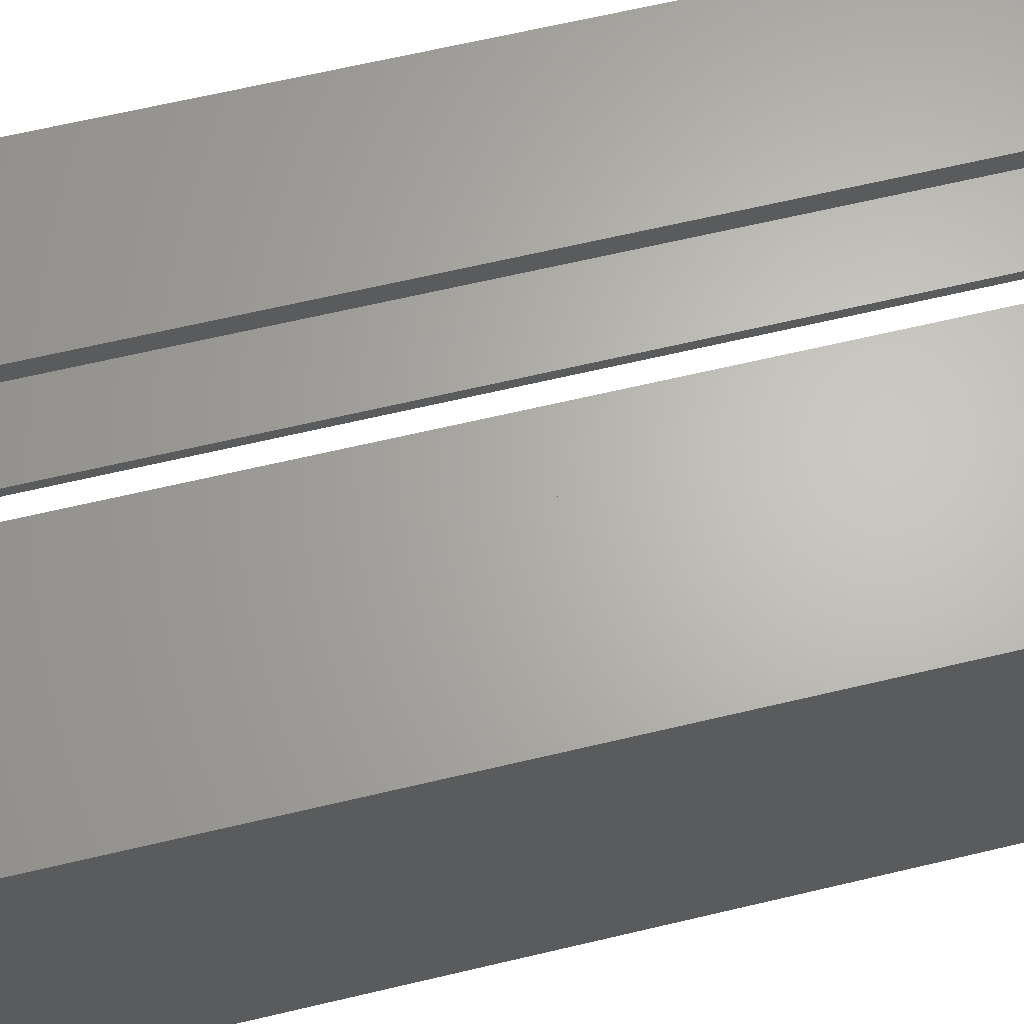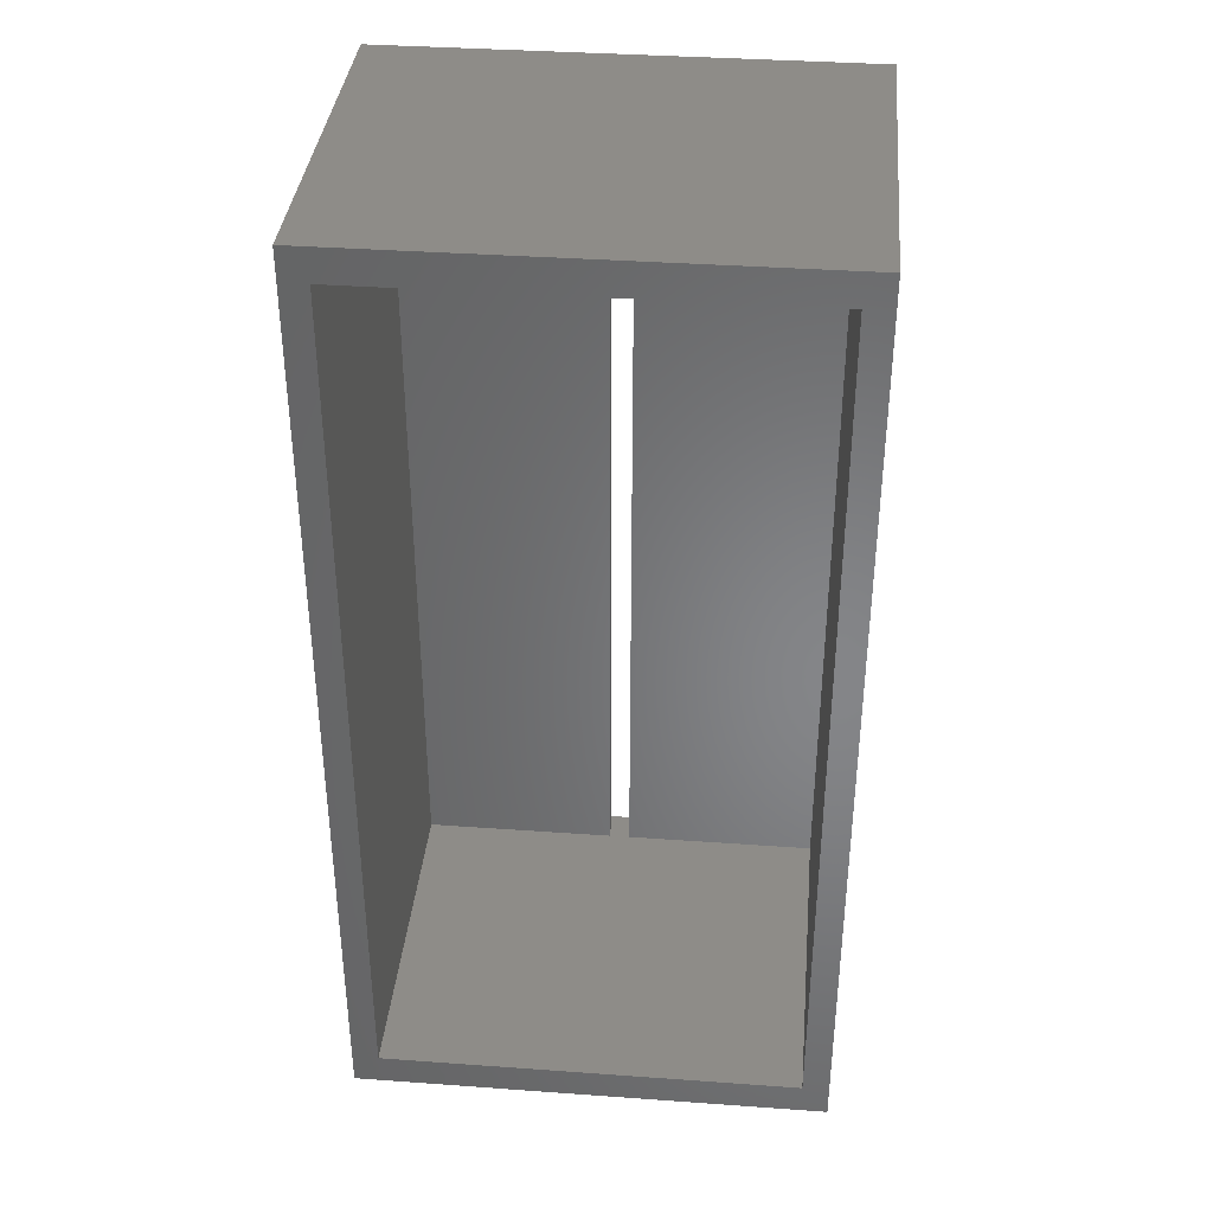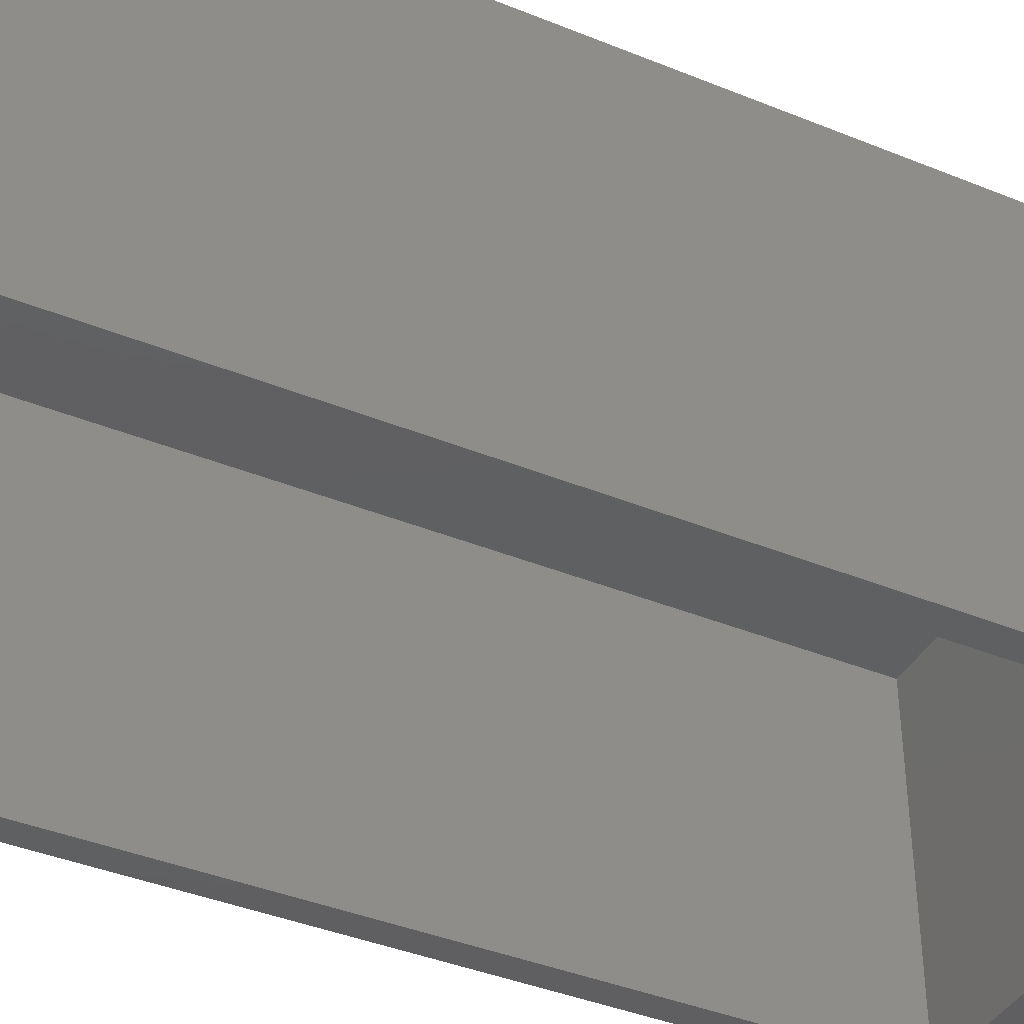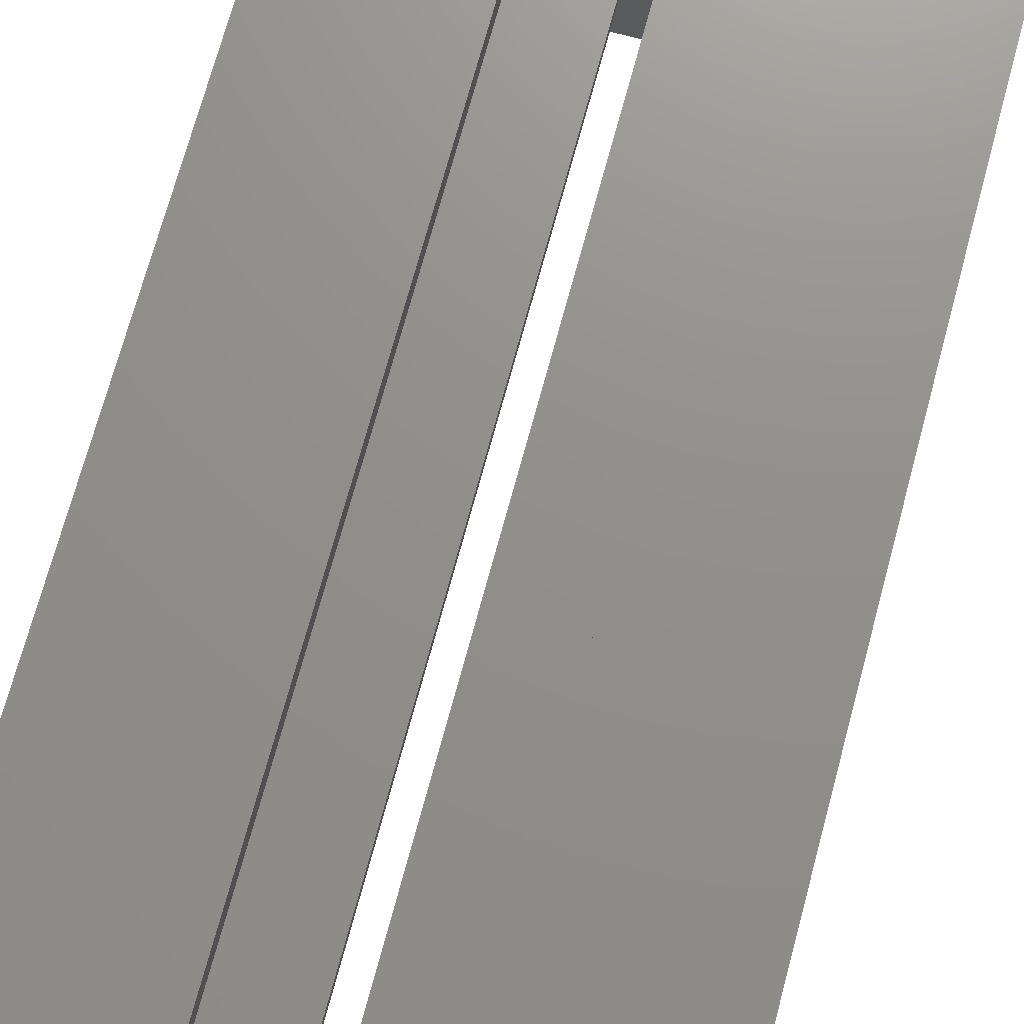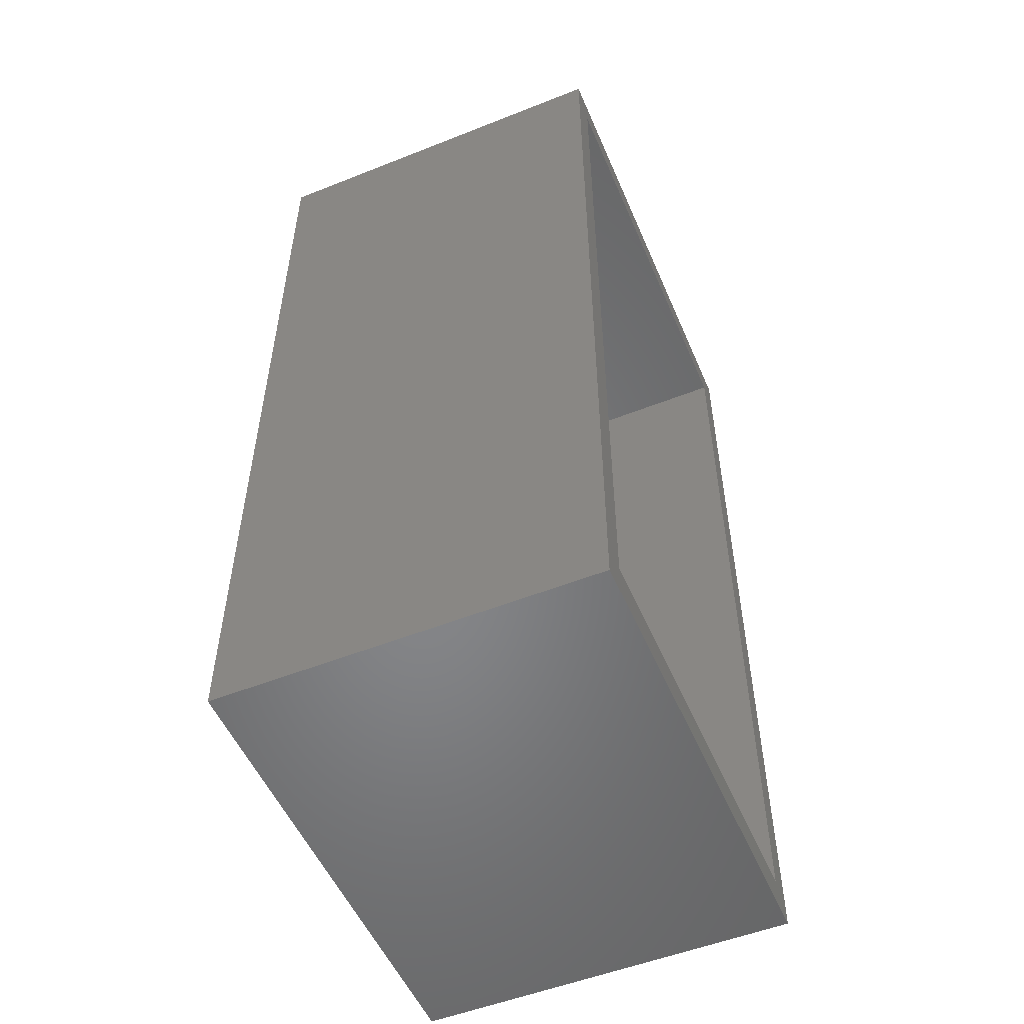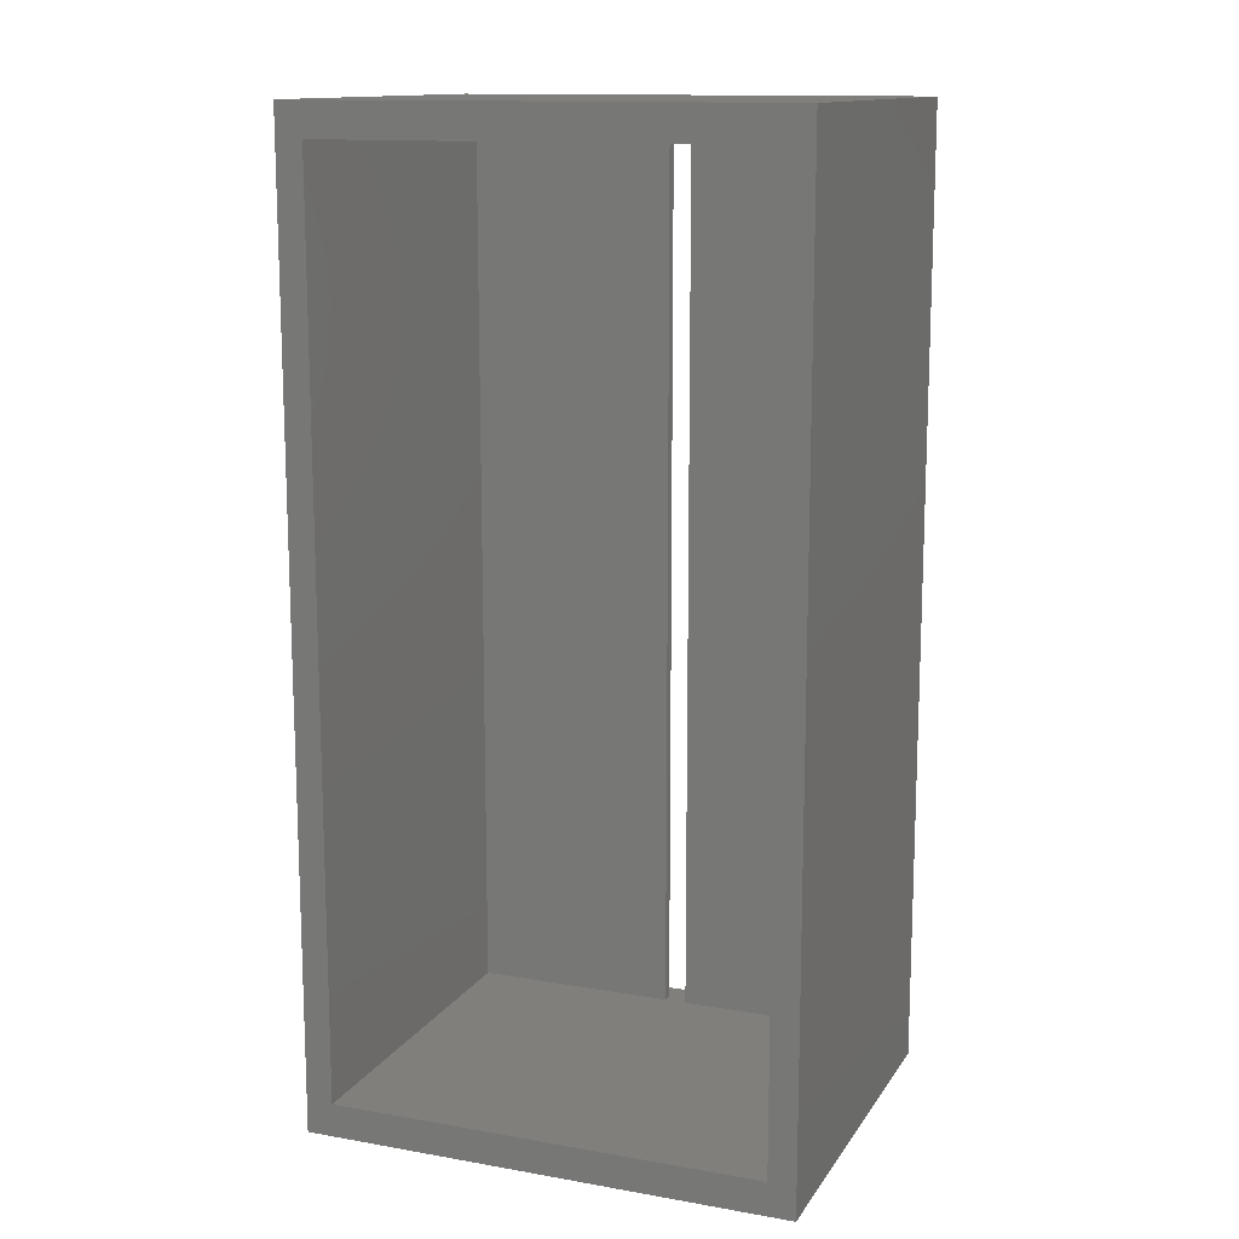
<metadata>
{"format":"stl","ext":"stl","renderer":"f3d","projection":"perspective","resolution":1024,"background":"white","views":[{"elev":65.3,"azim":76.6,"up":"+Y"},{"elev":37.0,"azim":5.3,"up":"+Z"},{"elev":-40.1,"azim":-116.7,"up":"+Y"},{"elev":72.6,"azim":15.2,"up":"+Y"},{"elev":-53.1,"azim":-67.0,"up":"+Z"},{"elev":13.4,"azim":21.5,"up":"+Z"}]}
</metadata>
<code>
# stl→obj: 32 verts, 64 faces
v 51.76 17.38 33.71
v 49.32 17.38 117.7
v 49.32 17.38 30.71
v 90.88 17.38 33.71
v 93.32 17.38 30.71
v 49.32 52.38 117.7
v 49.32 52.38 30.71
v 93.32 52.38 30.71
v 90.88 17.38 114.7
v 93.32 17.38 117.7
v 51.76 17.38 114.7
v 51.76 49.38 33.71
v 51.76 49.38 114.7
v 70.32 49.38 33.71
v 90.88 49.38 33.71
v 72.32 49.38 33.71
v 70.32 49.38 114.7
v 72.32 49.38 114.7
v 90.88 49.38 114.7
v 93.32 52.38 117.7
v 70.32 50.38 33.71
v 72.32 50.38 114.7
v 72.32 50.38 33.71
v 70.32 50.38 114.7
v 63.82 52.38 33.71
v 63.82 50.38 33.71
v 63.82 50.38 114.7
v 63.82 52.38 114.7
v 78.82 50.38 33.71
v 78.82 52.38 33.71
v 78.82 50.38 114.7
v 78.82 52.38 114.7
f 1 2 3
f 4 1 3
f 5 4 3
f 2 6 3
f 6 7 3
f 7 8 3
f 8 5 3
f 9 4 5
f 10 9 5
f 8 10 5
f 11 2 1
f 12 13 1
f 13 11 1
f 14 12 1
f 4 14 1
f 9 15 4
f 15 16 4
f 16 14 4
f 9 10 11
f 10 2 11
f 13 17 11
f 17 18 11
f 18 9 11
f 19 15 9
f 18 19 9
f 10 6 2
f 8 20 10
f 20 6 10
f 14 17 12
f 17 13 12
f 21 17 14
f 16 21 14
f 22 23 16
f 18 22 16
f 15 19 16
f 19 18 16
f 23 21 16
f 21 24 17
f 24 22 17
f 22 18 17
f 21 25 26
f 27 24 26
f 24 21 26
f 28 27 26
f 25 28 26
f 23 25 21
f 29 30 23
f 30 25 23
f 31 29 23
f 22 31 23
f 31 30 29
f 28 24 27
f 28 22 24
f 28 32 22
f 32 31 22
f 32 30 31
f 25 8 7
f 28 25 7
f 6 28 7
f 30 20 8
f 25 30 8
f 32 20 30
f 20 32 28
f 6 20 28

</code>
